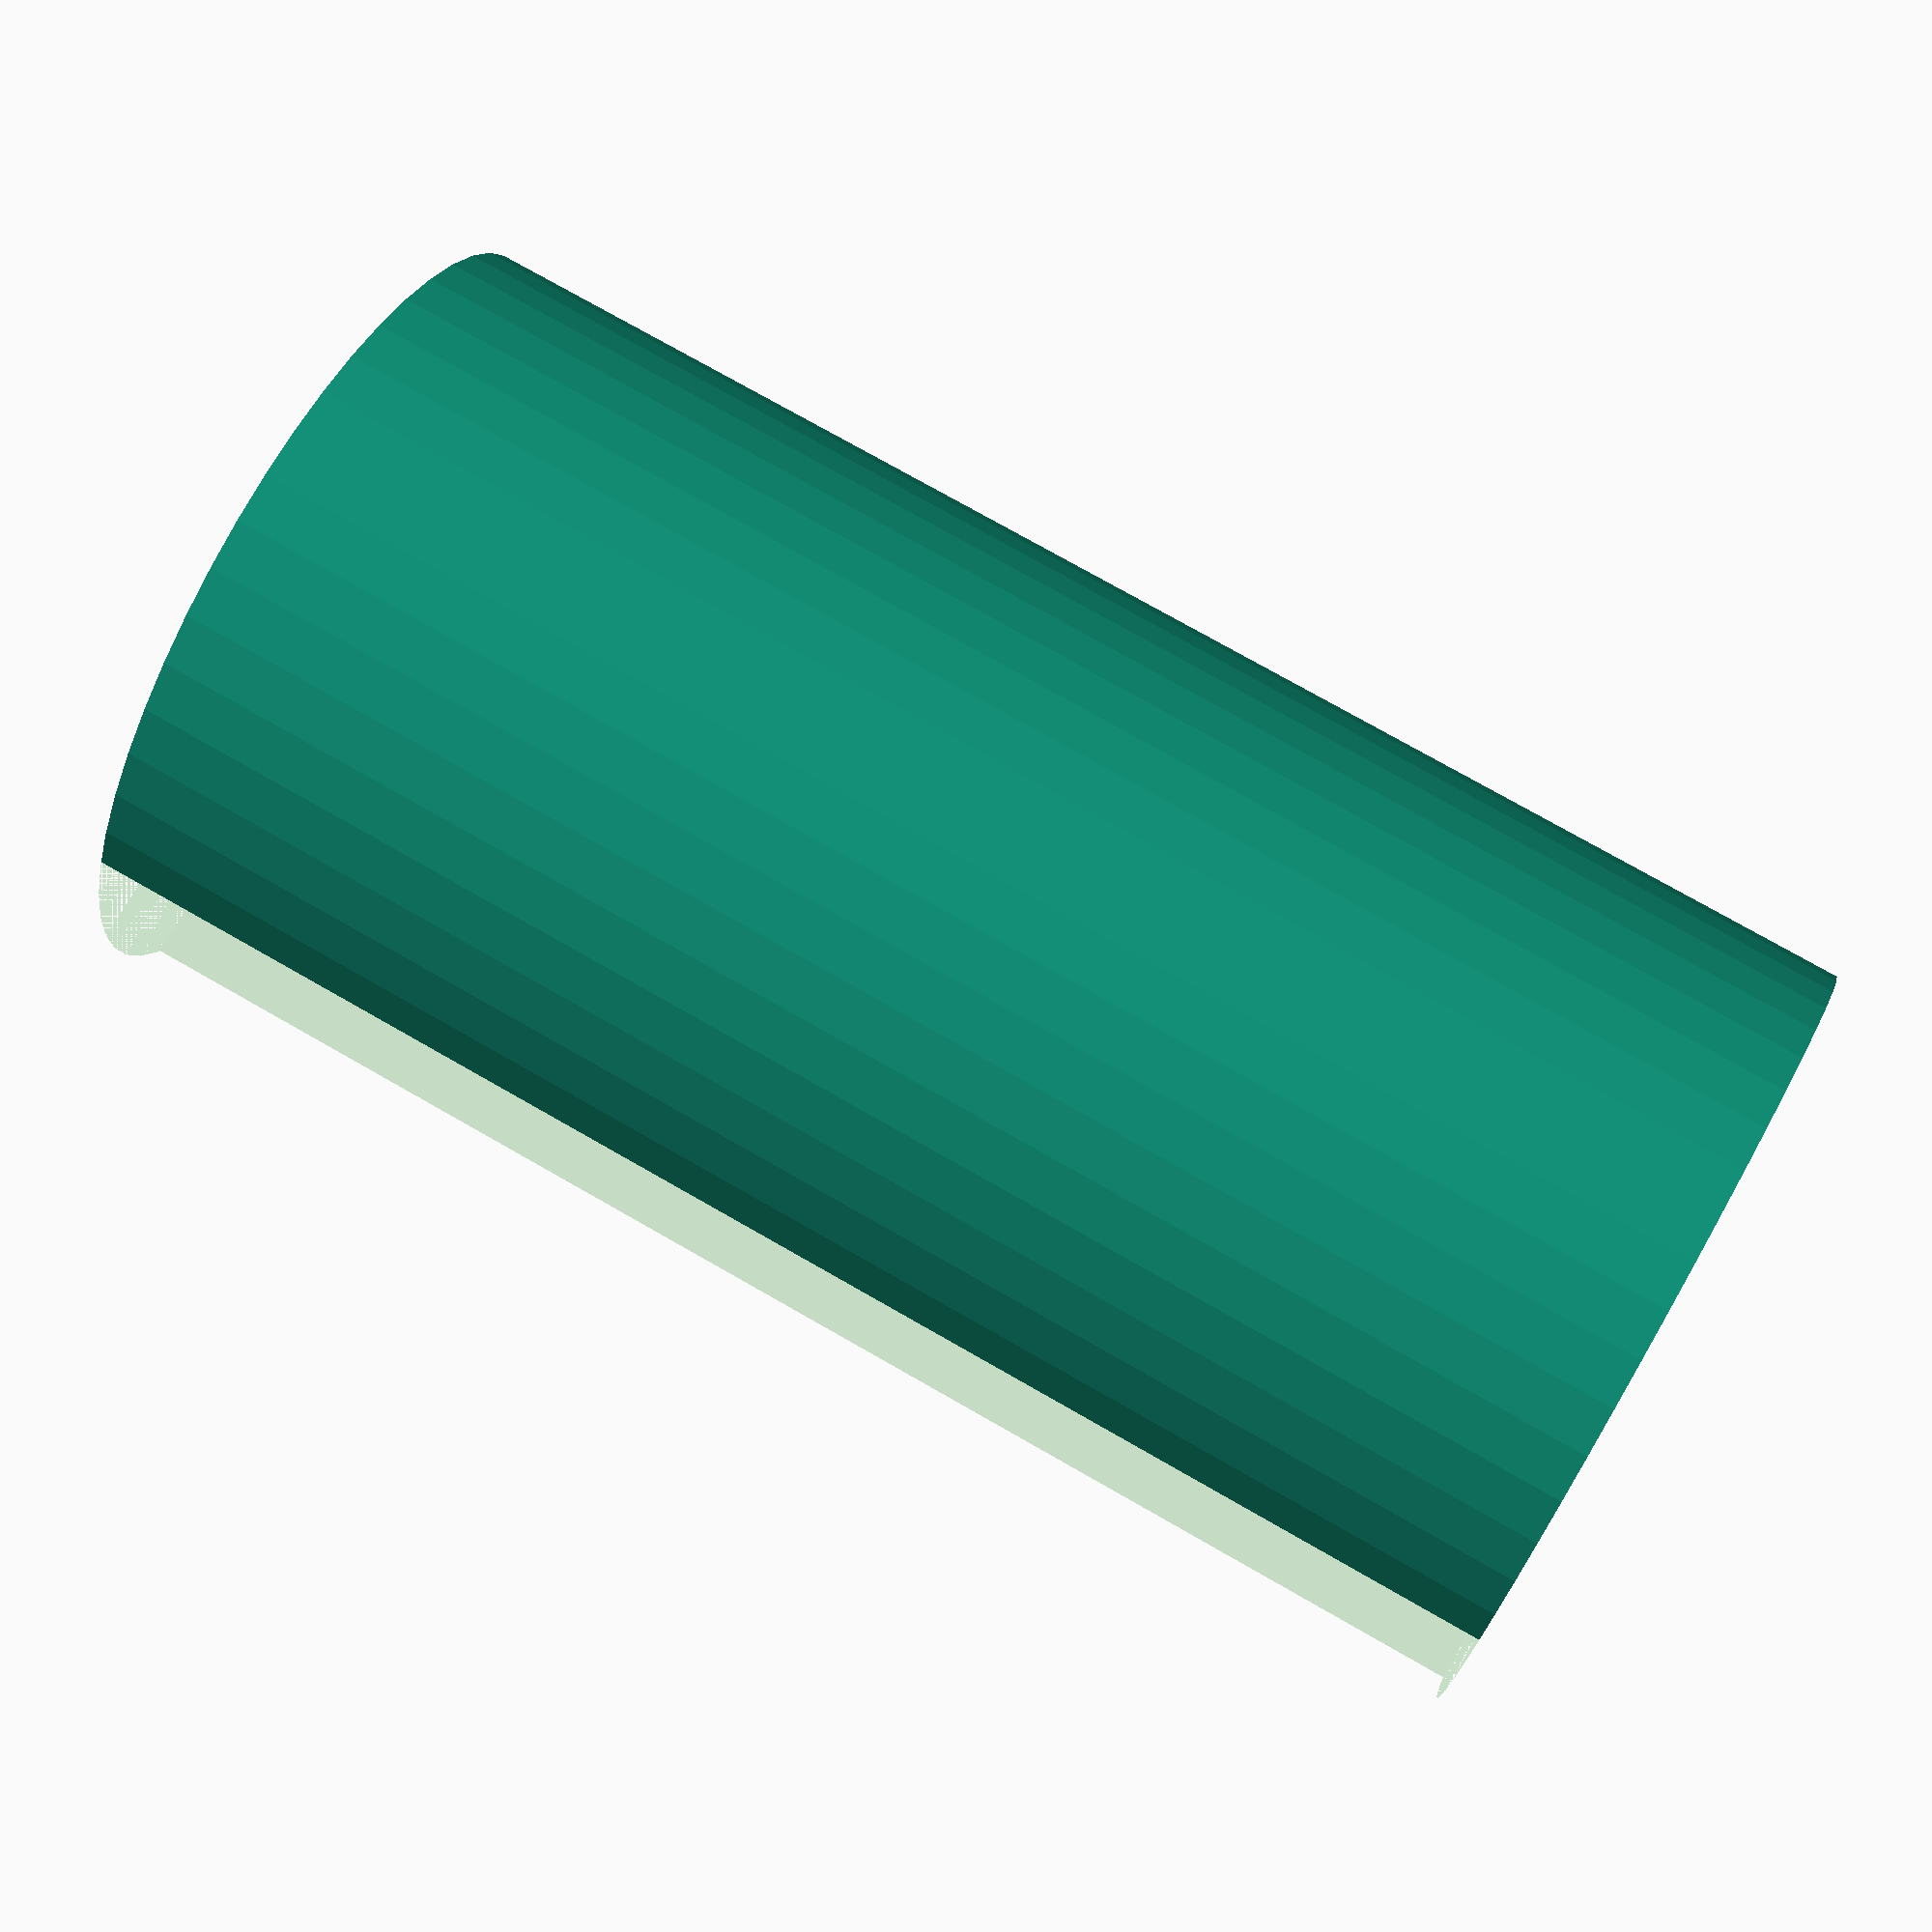
<openscad>
$fn=50;

r2=8;
r1=4;
gap=7;

ht=30;

difference() {
    cylinder(ht,r=r2);
    cylinder(ht,r=r1);
    translate([-gap/2,0,0]) cube([gap,r2,ht]);
}
</openscad>
<views>
elev=103.9 azim=90.0 roll=240.3 proj=p view=solid
</views>
